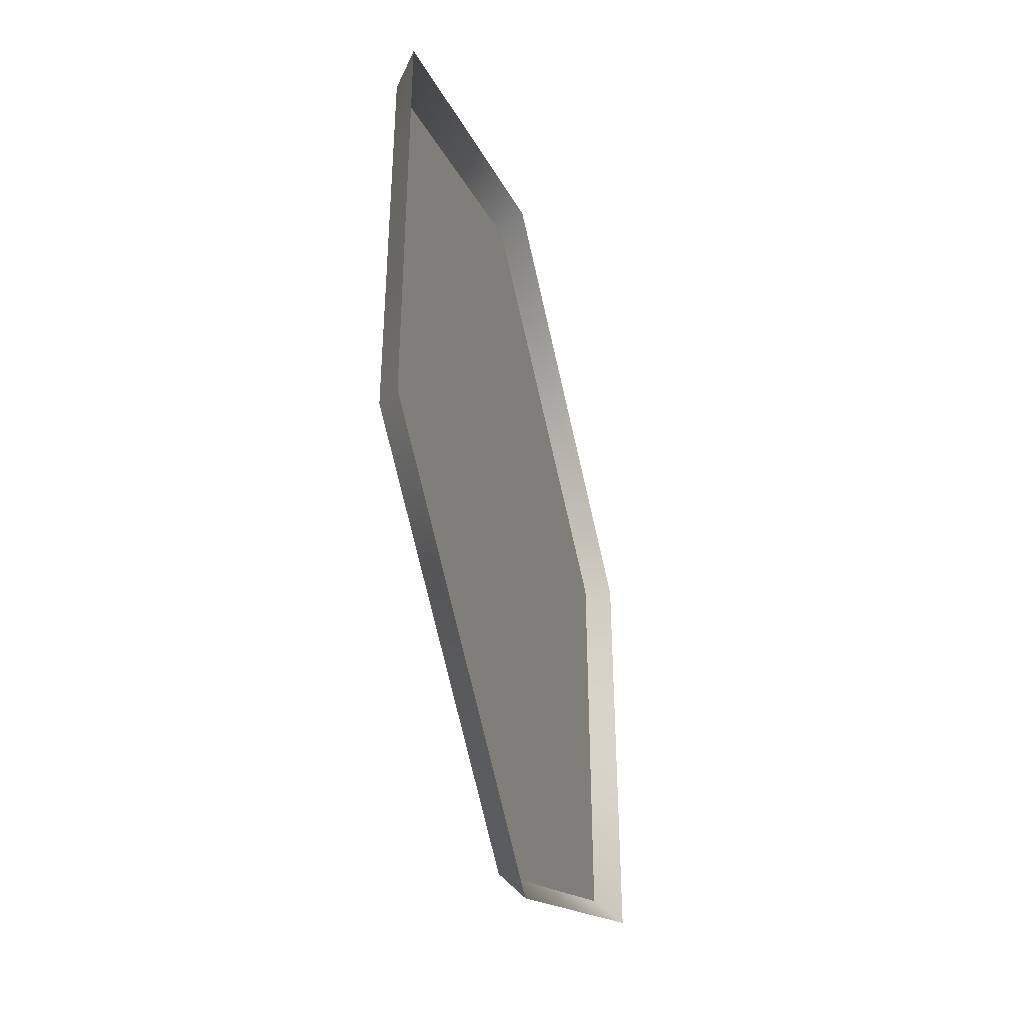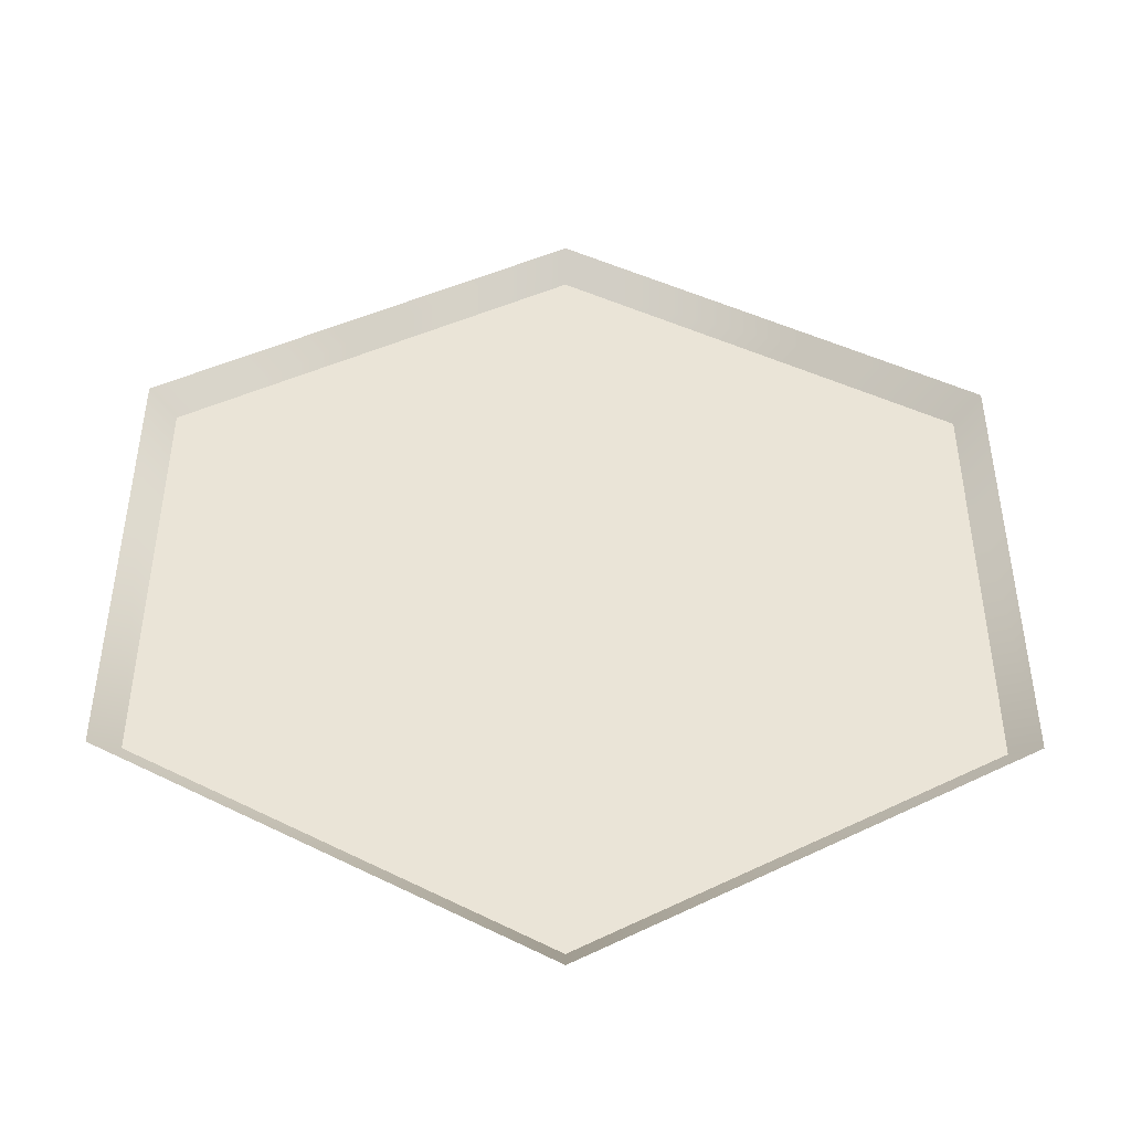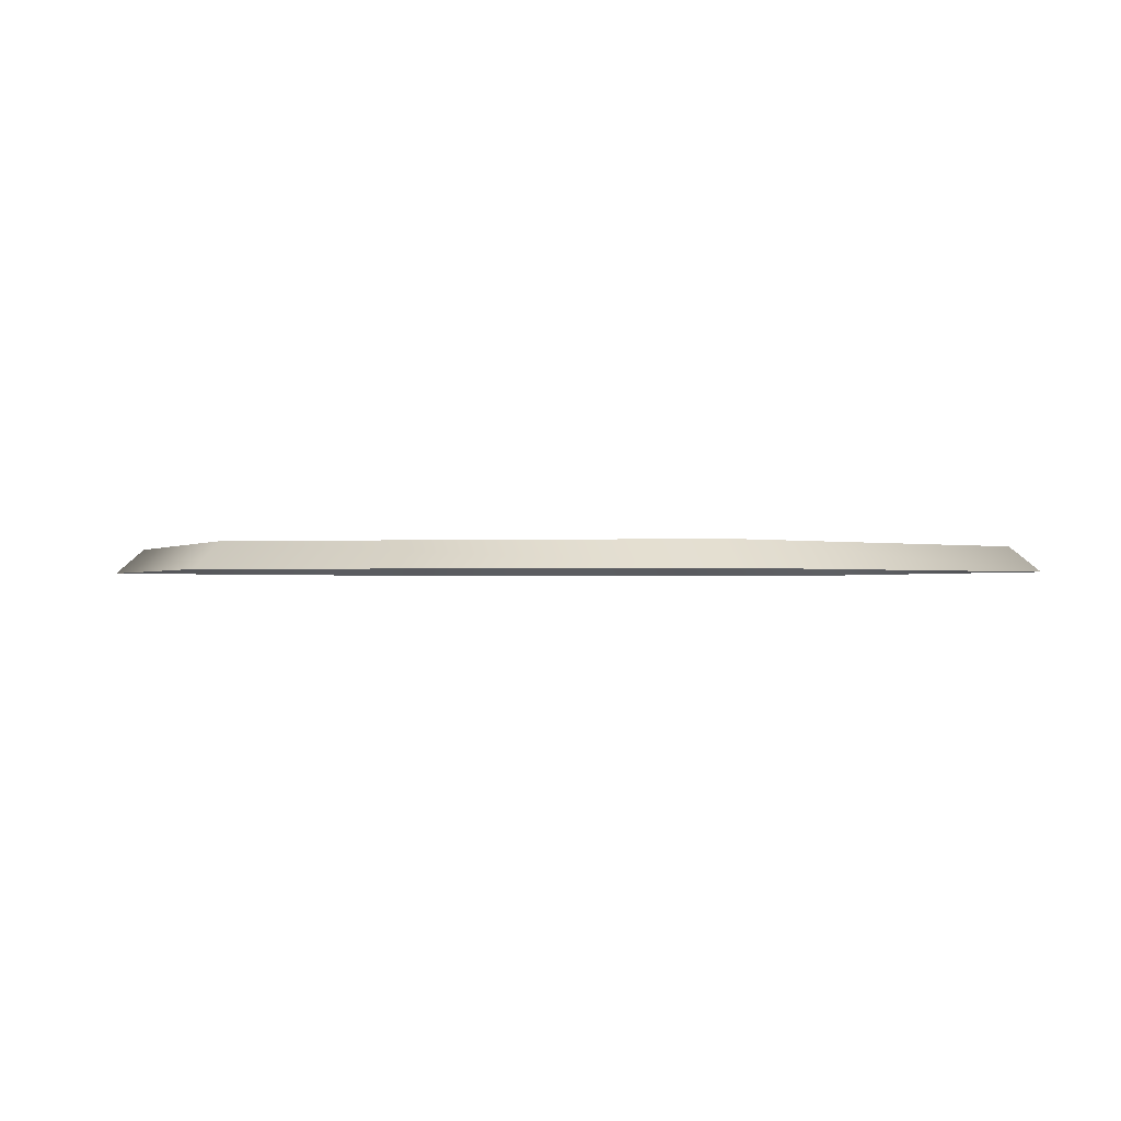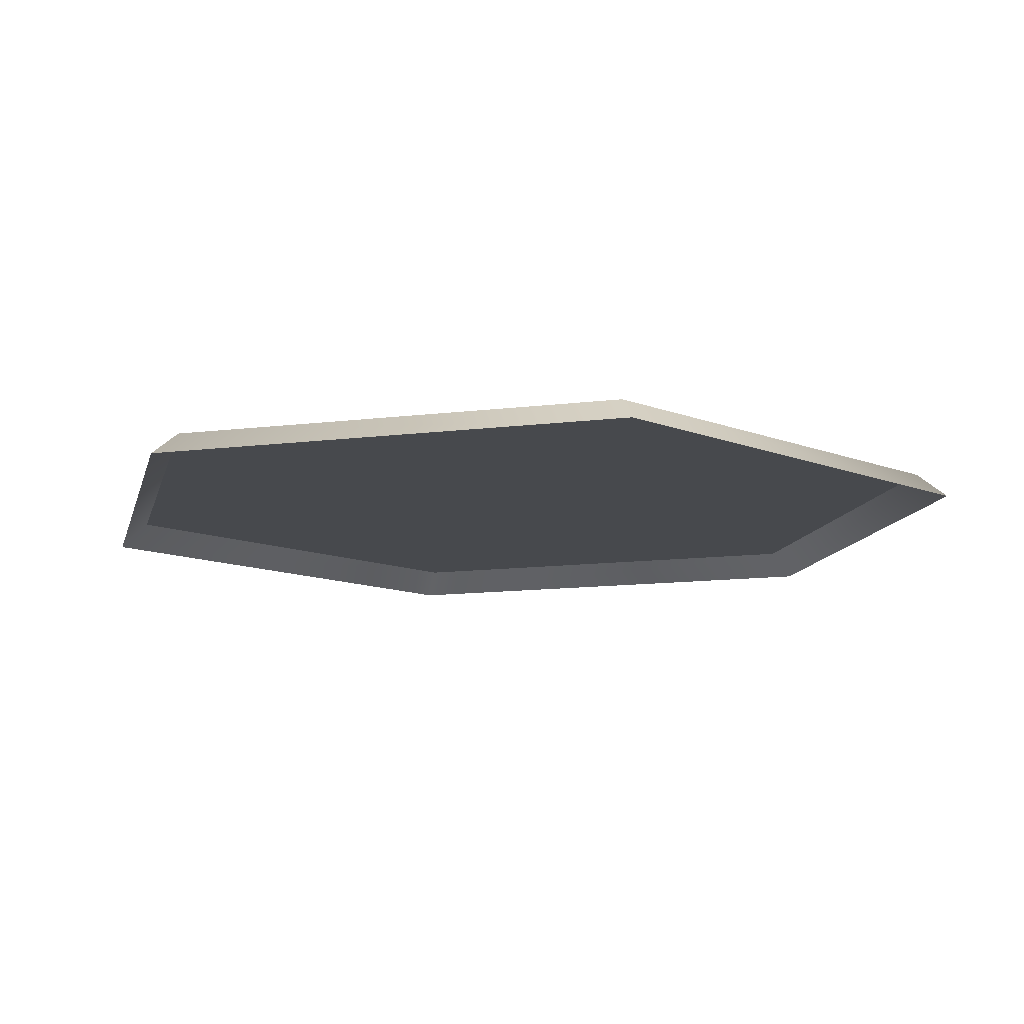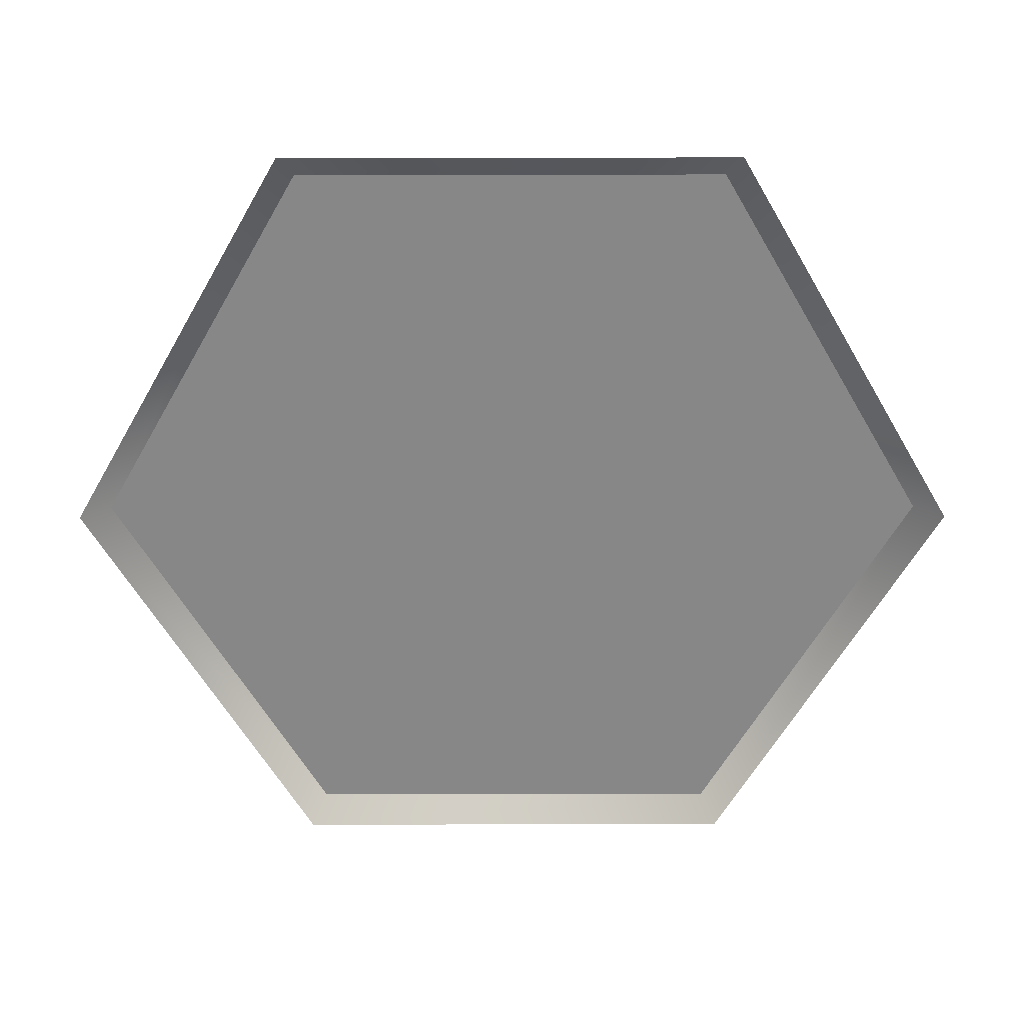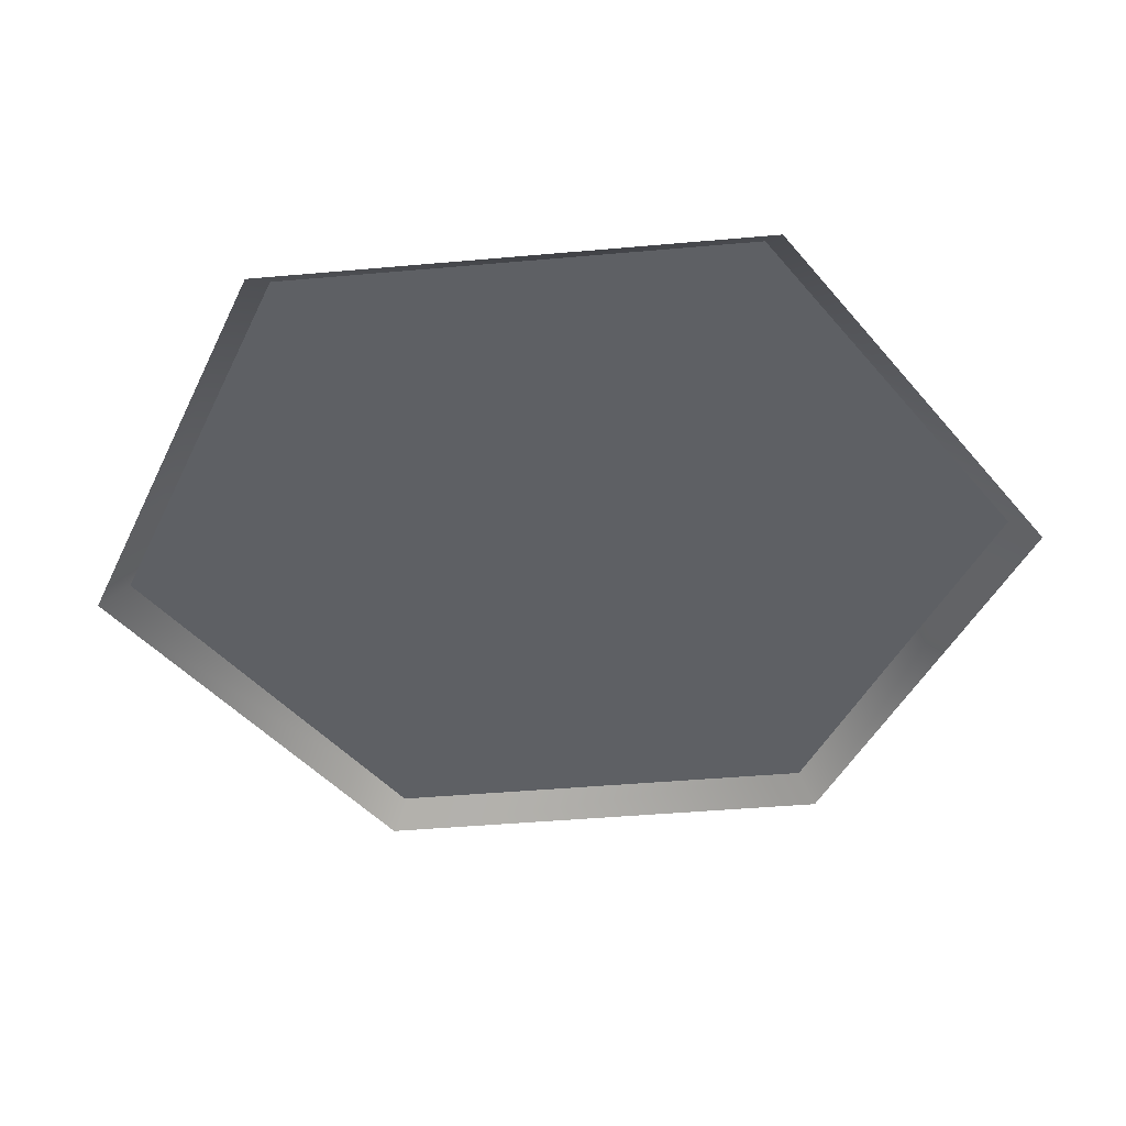
<metadata>
{"format":"obj","ext":"obj","renderer":"f3d","projection":"perspective","resolution":1024,"background":"white","views":[{"elev":-43.3,"azim":-74.9,"up":"+Z"},{"elev":-46.5,"azim":-0.6,"up":"+Z"},{"elev":-0.8,"azim":161.6,"up":"+Y"},{"elev":-12.1,"azim":-73.2,"up":"+Y"},{"elev":-62.6,"azim":-29.8,"up":"+Y"},{"elev":-42.8,"azim":156.2,"up":"+Y"}]}
</metadata>
<code>
o Cylinder
v 0 0 -0.575
v 0.5 0 -0.2875
v 0.5 0 0.2875
v -0 0 0.575
v -0.5 0 0.2875
v -0.5 0 -0.2875
v 0.468 0.03 -0.269
v 0 0.03 -0.5381
v 0.468 0.03 0.269
v -0 0.03 0.5381
v -0.468 0.03 0.269
v -0.468 0.03 -0.269
f 8 12 11 10 9 7
f 7 2 1 8
f 9 3 2 7
f 10 4 3 9
f 11 5 4 10
f 12 6 5 11
f 8 1 6 12

</code>
